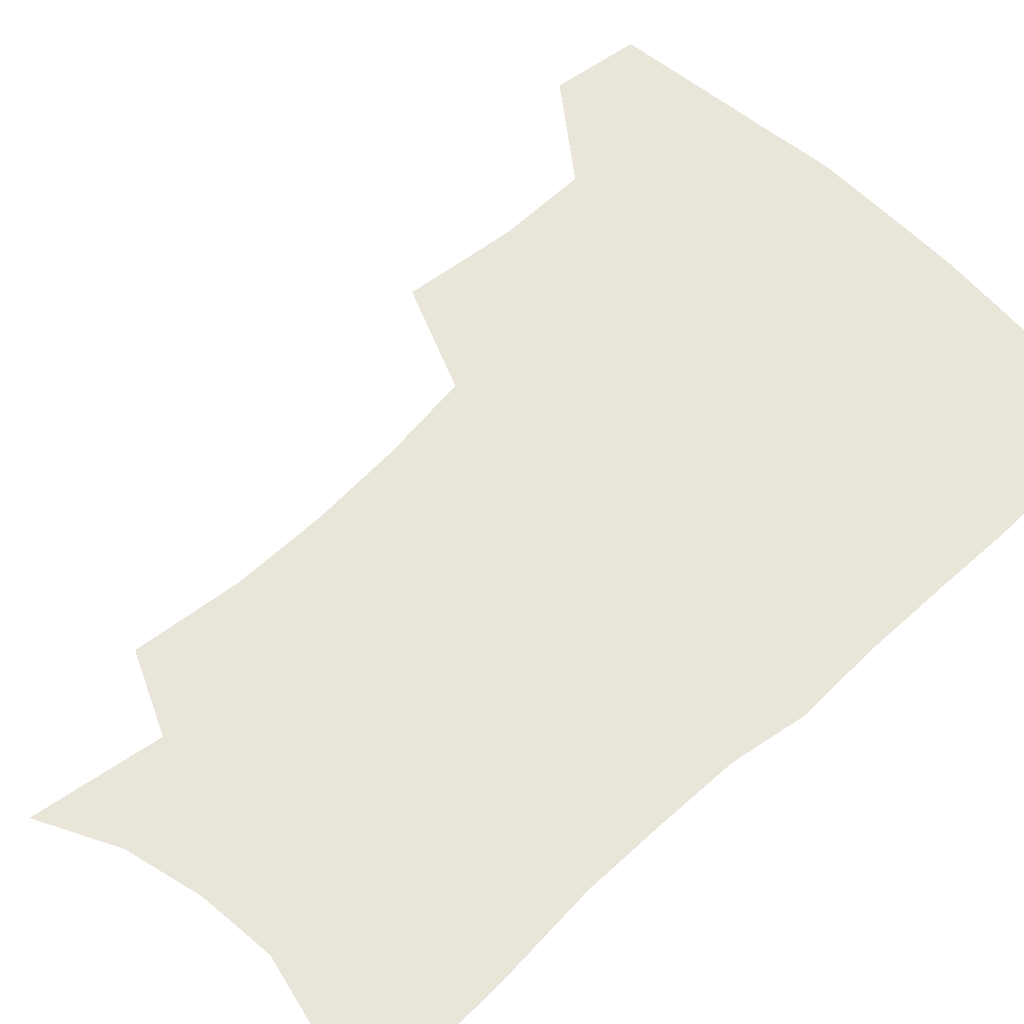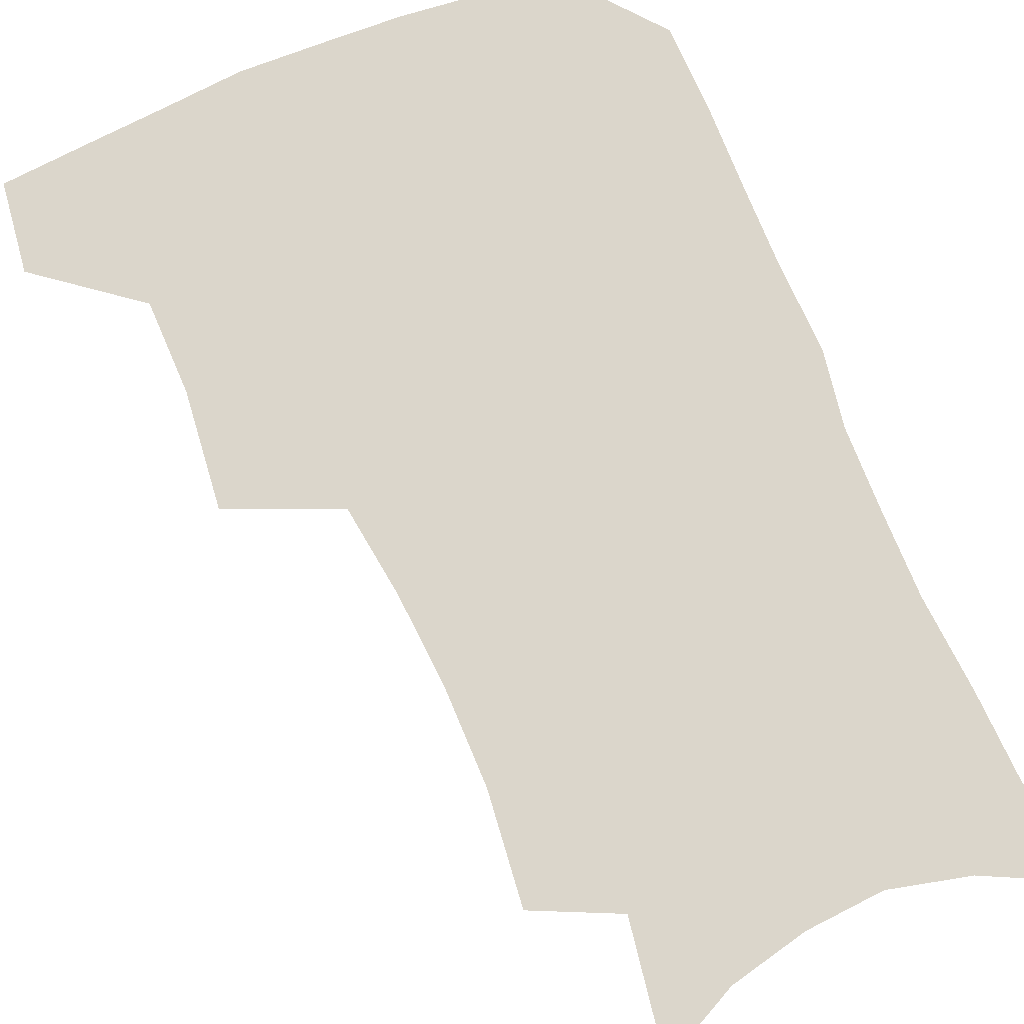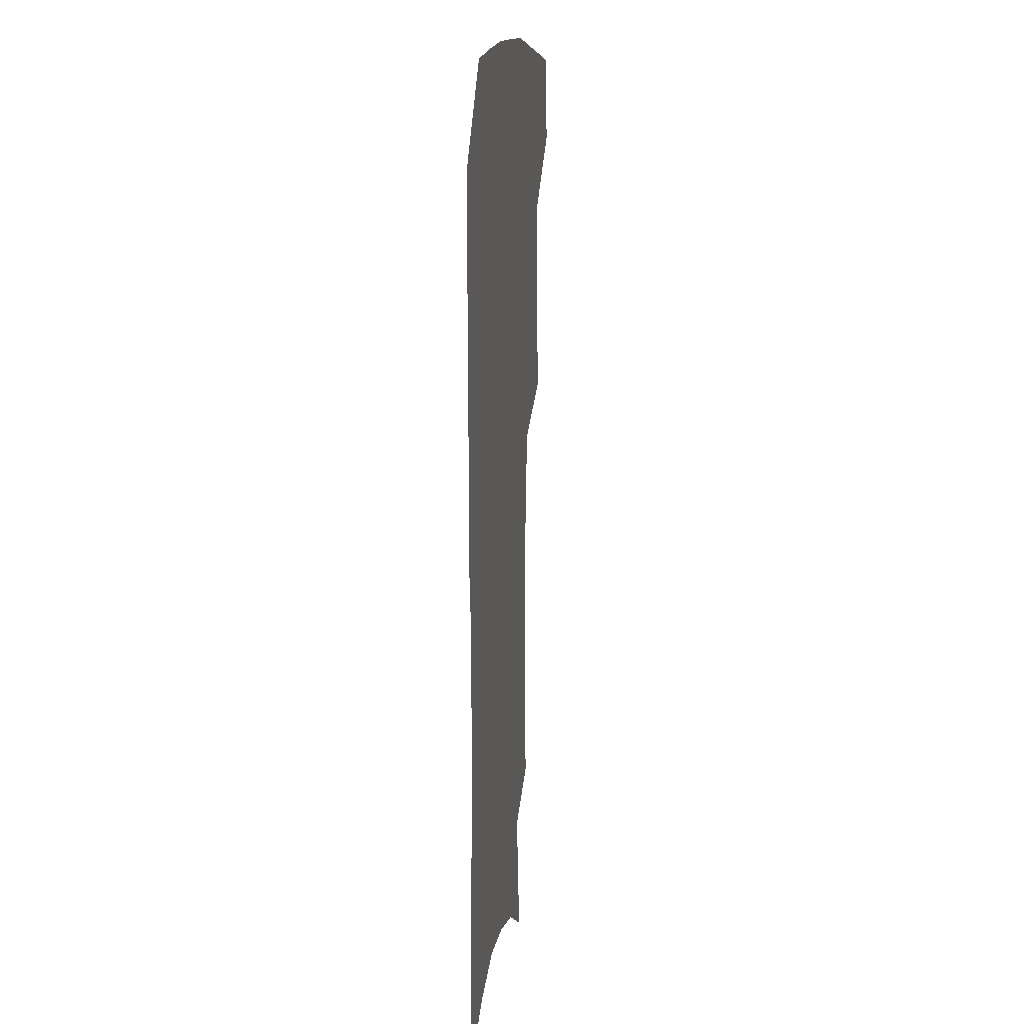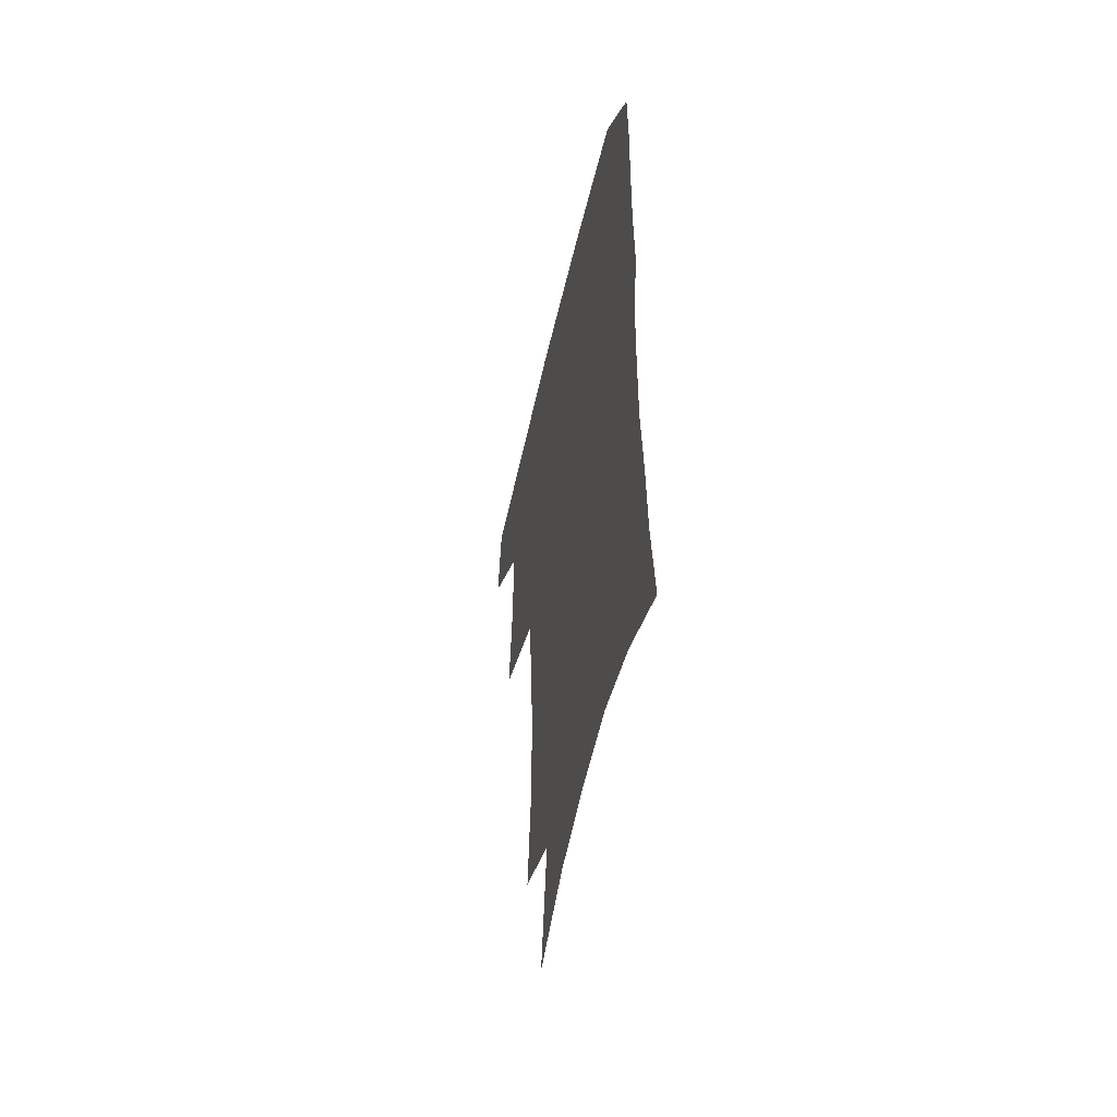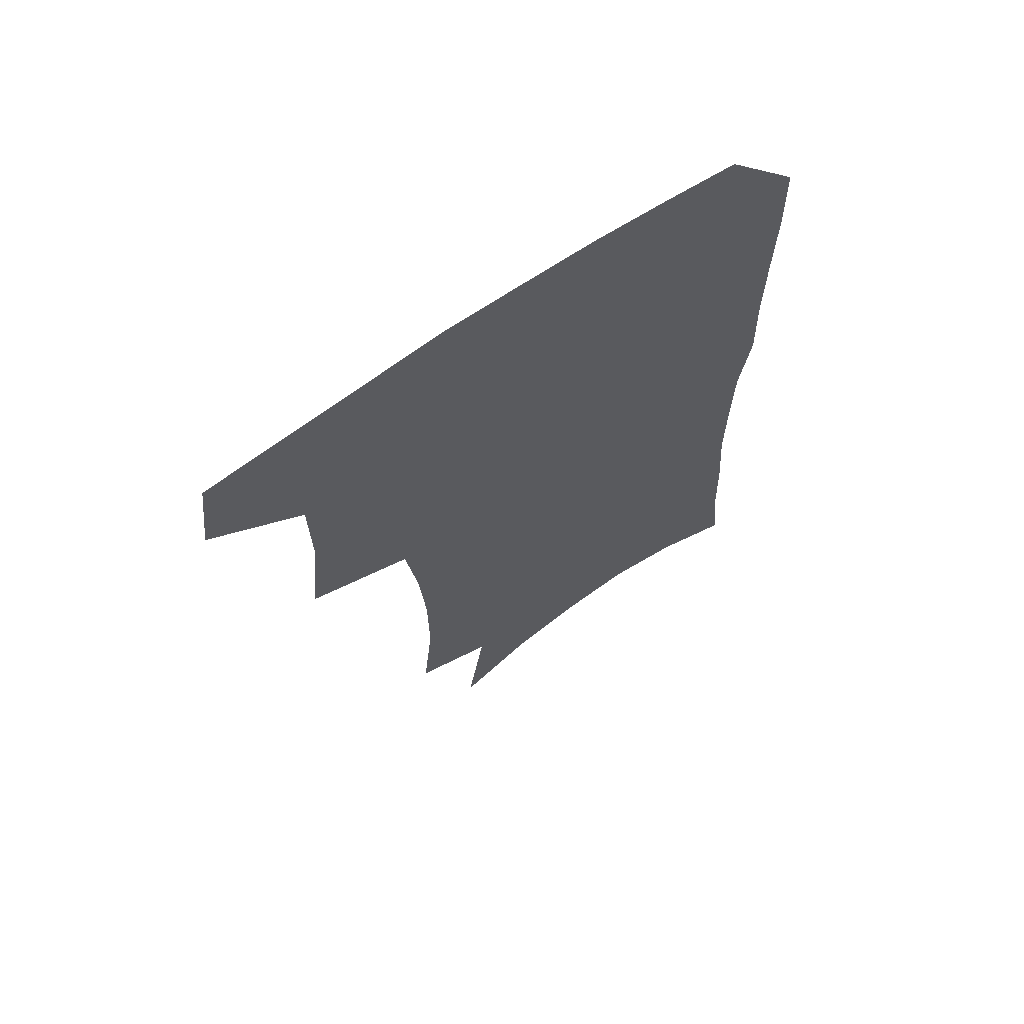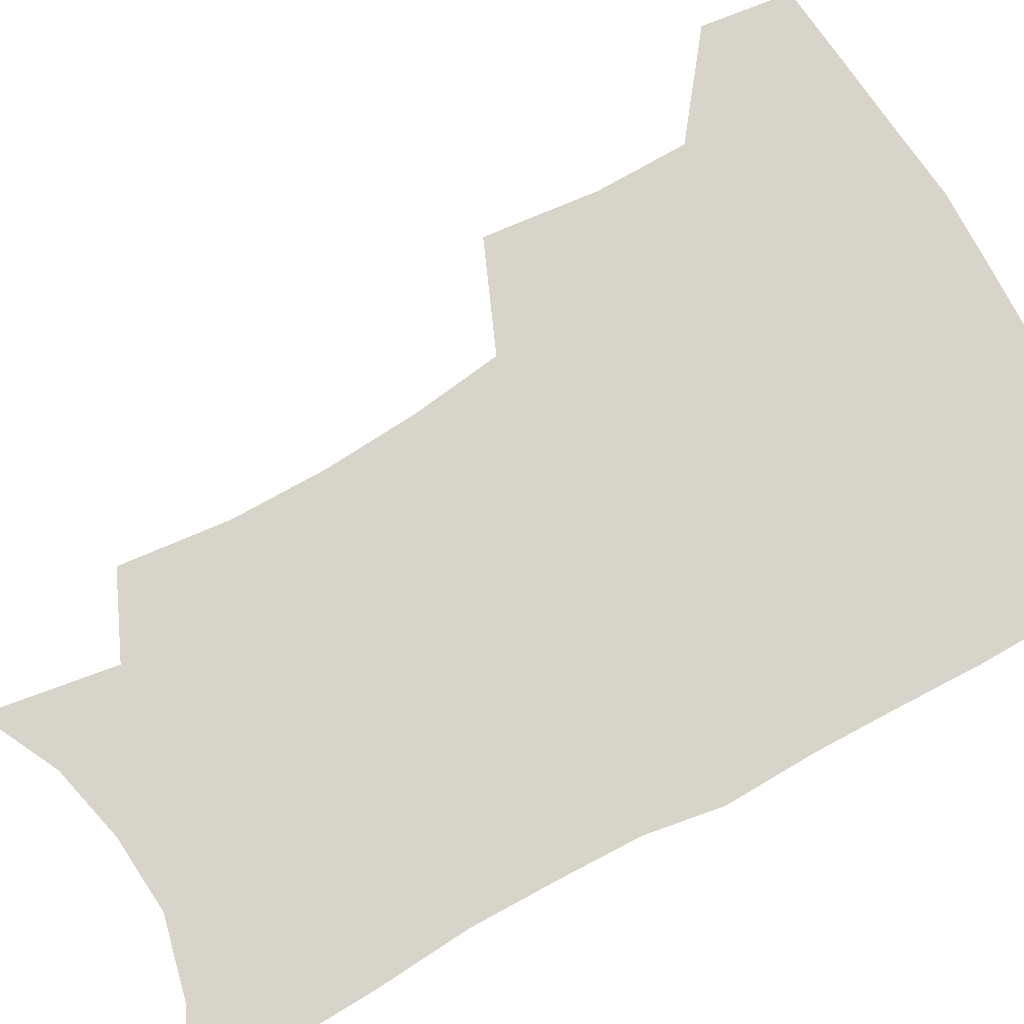
<metadata>
{"format":"obj","ext":"obj","renderer":"f3d","projection":"perspective","resolution":1024,"background":"white","views":[{"elev":58.0,"azim":45.8,"up":"+Z"},{"elev":73.6,"azim":-22.4,"up":"+Z"},{"elev":12.1,"azim":97.2,"up":"+Y"},{"elev":-54.5,"azim":77.2,"up":"+Y"},{"elev":67.4,"azim":-34.8,"up":"+Y"},{"elev":75.6,"azim":61.1,"up":"+Z"}]}
</metadata>
<code>
v 480.6 472.5 0
v 484.6 505.1 0
v 511.5 370.8 0
v 515.7 412.2 0
v 515.2 445.9 0
v 517.8 479.1 0
v 515 508.1 0
v 553.1 213.3 0
v 557.2 253 0
v 557 287.7 0
v 554.5 321.9 0
v 550 354.6 0
v 548.2 389.8 0
v 548.1 422.6 0
v 548.3 453.3 0
v 547.4 481.8 0
v 544.2 510.7 0
v 575.4 153.5 0
v 582.5 200 0
v 585.2 240.2 0
v 584.2 272.2 0
v 583.6 306.9 0
v 581.4 338.2 0
v 578 366.3 0
v 577.7 399.2 0
v 577.6 429.3 0
v 577.5 457.1 0
v 576.1 483.5 0
v 572.8 513.6 0
v 603.5 167.6 0
v 609.3 216.4 0
v 609 249 0
v 608 280.5 0
v 606.9 312.9 0
v 605.5 343.9 0
v 604.2 372.7 0
v 603.5 401.5 0
v 603.7 431 0
v 603.8 458.1 0
v 603.5 484.5 0
v 602.5 512.9 0
v 631.3 174.2 0
v 632.6 217.8 0
v 632.1 252.9 0
v 631.1 284.6 0
v 630.3 313.4 0
v 629.2 343.8 0
v 628.8 375.1 0
v 628.9 403.7 0
v 629.2 432.1 0
v 629.9 458.5 0
v 630.9 484.1 0
v 631 512.1 0
v 659 176.4 0
v 656.5 217.3 0
v 656.1 248 0
v 654.7 280.5 0
v 653.2 315.4 0
v 652.7 345.4 0
v 653.7 372.1 0
v 654 401.1 0
v 653.9 430.7 0
v 655.1 457.2 0
v 657 482.9 0
v 659.5 509.4 0
v 686.9 169.9 0
v 682.5 208.7 0
v 680.9 241.6 0
v 678.2 276.7 0
v 679.1 305.7 0
v 678.5 336.9 0
v 678.9 366.6 0
v 680.4 394.9 0
v 682.3 422.9 0
v 682.7 451.9 0
v 682.6 480.7 0
v 686.4 506.1 0
v 691 541 0
v 717.1 155.4 0
v 713.2 191.6 0
v 712 223.2 0
v 709.4 257.3 0
v 709.6 287.9 0
v 710.4 318.7 0
v 714.9 346.2 0
v 713.9 379 0
v 714.3 410.4 0
v 715 441.1 0
v 714.4 472 0
f 5 6 1
f 1 6 2
f 6 7 2
f 12 13 3
f 3 13 4
f 13 14 4
f 4 14 5
f 14 15 5
f 5 15 6
f 15 16 6
f 6 16 7
f 16 17 7
f 19 20 8
f 8 20 9
f 20 21 9
f 9 21 10
f 21 22 10
f 10 22 11
f 22 23 11
f 11 23 12
f 23 24 12
f 12 24 13
f 24 25 13
f 13 25 14
f 25 26 14
f 14 26 15
f 26 27 15
f 15 27 16
f 27 28 16
f 16 28 17
f 28 29 17
f 18 30 19
f 30 31 19
f 19 31 20
f 31 32 20
f 20 32 21
f 32 33 21
f 21 33 22
f 33 34 22
f 22 34 23
f 34 35 23
f 23 35 24
f 35 36 24
f 24 36 25
f 36 37 25
f 25 37 26
f 37 38 26
f 26 38 27
f 38 39 27
f 27 39 28
f 39 40 28
f 28 40 29
f 40 41 29
f 30 42 31
f 42 43 31
f 31 43 32
f 43 44 32
f 32 44 33
f 44 45 33
f 33 45 34
f 45 46 34
f 34 46 35
f 46 47 35
f 35 47 36
f 47 48 36
f 36 48 37
f 48 49 37
f 37 49 38
f 49 50 38
f 38 50 39
f 50 51 39
f 39 51 40
f 51 52 40
f 40 52 41
f 52 53 41
f 42 54 43
f 54 55 43
f 43 55 44
f 55 56 44
f 44 56 45
f 56 57 45
f 45 57 46
f 57 58 46
f 46 58 47
f 58 59 47
f 47 59 48
f 59 60 48
f 48 60 49
f 60 61 49
f 49 61 50
f 61 62 50
f 50 62 51
f 62 63 51
f 51 63 52
f 63 64 52
f 52 64 53
f 64 65 53
f 54 66 55
f 66 67 55
f 55 67 56
f 67 68 56
f 56 68 57
f 68 69 57
f 57 69 58
f 69 70 58
f 58 70 59
f 70 71 59
f 59 71 60
f 71 72 60
f 60 72 61
f 72 73 61
f 61 73 62
f 73 74 62
f 62 74 63
f 74 75 63
f 63 75 64
f 75 76 64
f 64 76 65
f 76 77 65
f 66 79 67
f 79 80 67
f 67 80 68
f 80 81 68
f 68 81 69
f 81 82 69
f 69 82 70
f 82 83 70
f 70 83 71
f 83 84 71
f 71 84 72
f 84 85 72
f 72 85 73
f 85 86 73
f 73 86 74
f 86 87 74
f 74 87 75
f 87 88 75
f 75 88 76
f 88 89 76
f 76 89 77

</code>
